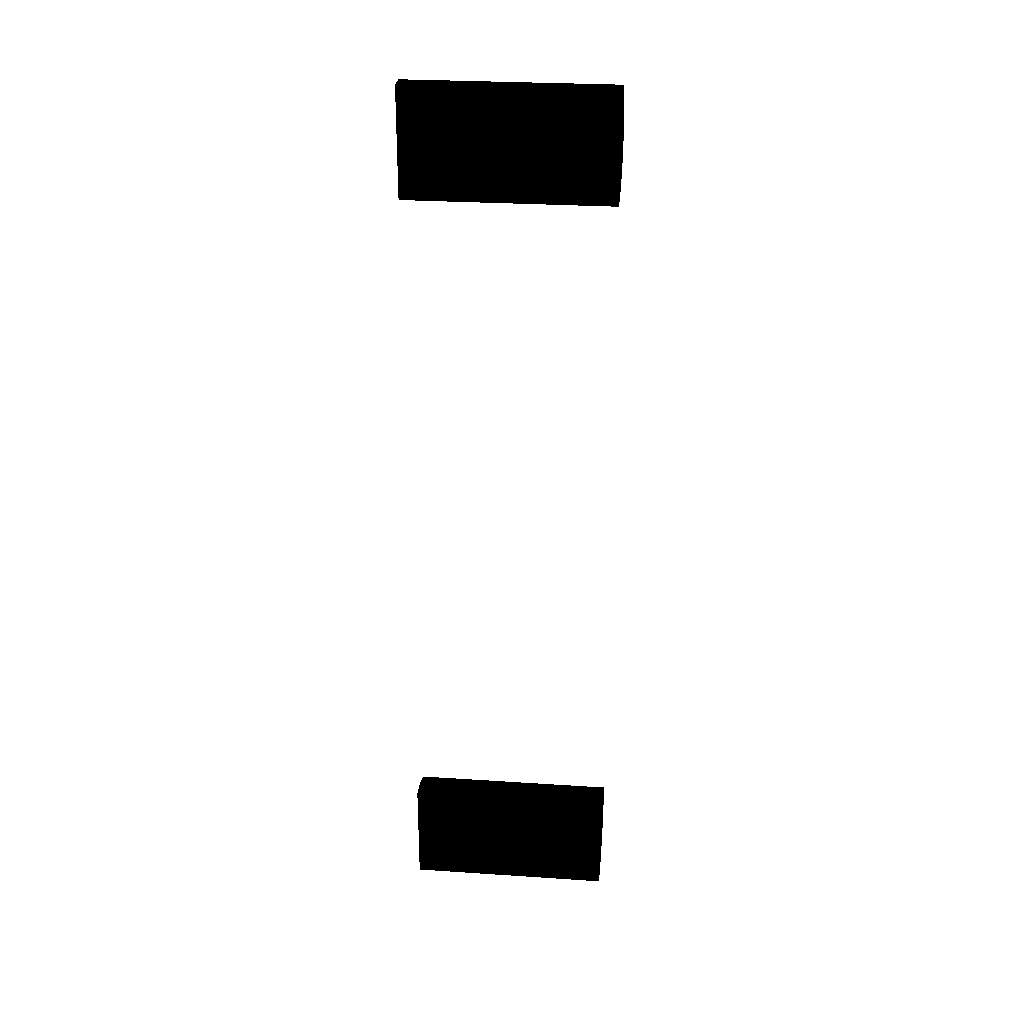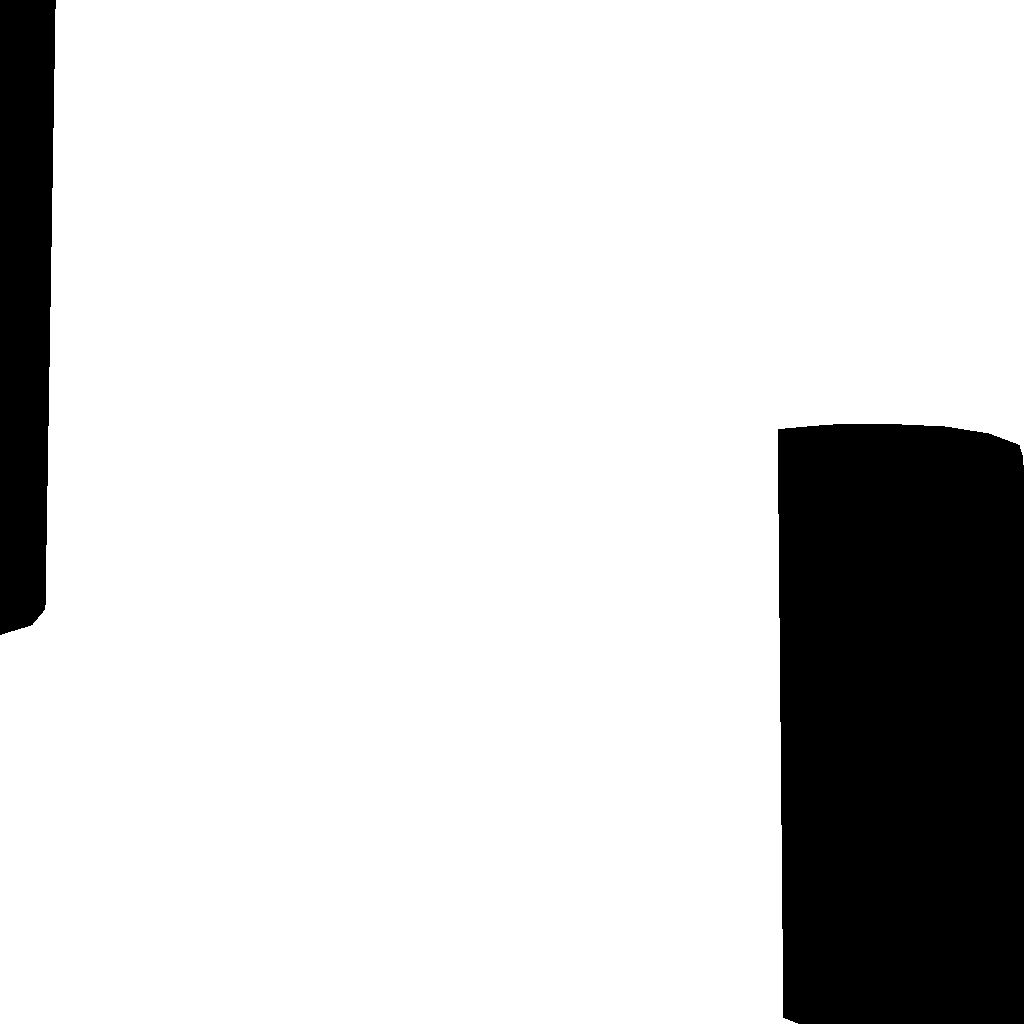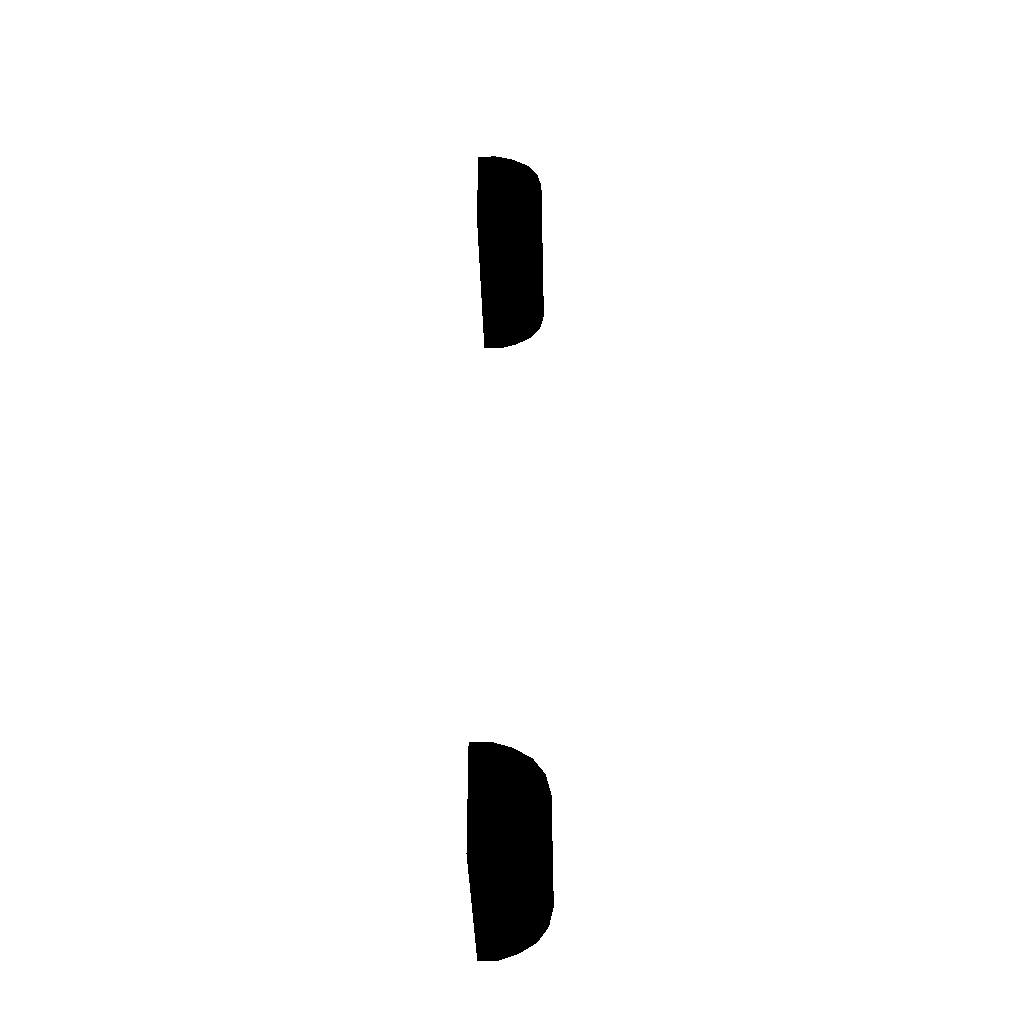
<metadata>
{"format":"obj","ext":"obj","renderer":"f3d","projection":"perspective","resolution":1024,"background":"white","views":[{"elev":27.4,"azim":-84.2,"up":"+Z"},{"elev":-12.5,"azim":21.4,"up":"+Y"},{"elev":-39.4,"azim":1.6,"up":"+Z"}]}
</metadata>
<code>
v -0.488 0.13 0.284 0 0 0
v -0.476 0.13 0.28 0 0 0
v -0.465 0.13 0.273 0 0 0
v -0.458 0.13 0.263 0 0 0
v -0.455 0.13 0.25 0 0 0
v -0.458 0.13 0.237 0 0 0
v -0.465 0.13 0.227 0 0 0
v -0.476 0.13 0.22 0 0 0
v -0.488 0.13 0.216 0 0 0
v -0.501 0.13 0.216 0 0 0
v -0.501 0.13 0.284 0 0 0
v -0.465 0.26 0.273 0 0 0
v -0.476 0.26 0.28 0 0 0
v -0.488 0.26 0.284 0 0 0
v -0.458 0.26 0.263 0 0 0
v -0.455 0.26 0.25 0 0 0
v -0.458 0.26 0.237 0 0 0
v -0.465 0.26 0.227 0 0 0
v -0.476 0.26 0.22 0 0 0
v -0.488 0.26 0.216 0 0 0
v -0.501 0.26 0.284 0 0 0
v -0.501 0.26 0.216 0 0 0
v -0.488 0.13 -0.216 0 0 0
v -0.476 0.13 -0.22 0 0 0
v -0.465 0.13 -0.227 0 0 0
v -0.458 0.13 -0.237 0 0 0
v -0.455 0.13 -0.25 0 0 0
v -0.458 0.13 -0.263 0 0 0
v -0.465 0.13 -0.273 0 0 0
v -0.476 0.13 -0.28 0 0 0
v -0.488 0.13 -0.284 0 0 0
v -0.5 0.13 -0.284 0 0 0
v -0.5 0.13 -0.216 0 0 0
v -0.501 0.13 0.284 0 0 0
v -0.501 0.26 0.284 0 0 0
v -0.488 0.26 0.284 0 0 0
v -0.488 0.13 0.284 0 0 0
v -0.476 0.26 0.28 0 0 0
v -0.476 0.13 0.28 0 0 0
v -0.465 0.26 0.273 0 0 0
v -0.465 0.13 0.273 0 0 0
v -0.458 0.26 0.263 0 0 0
v -0.458 0.13 0.263 0 0 0
v -0.455 0.26 0.25 0 0 0
v -0.455 0.13 0.25 0 0 0
v -0.458 0.26 0.237 0 0 0
v -0.458 0.13 0.237 0 0 0
v -0.465 0.26 0.227 0 0 0
v -0.465 0.13 0.227 0 0 0
v -0.476 0.26 0.22 0 0 0
v -0.476 0.13 0.22 0 0 0
v -0.488 0.26 0.216 0 0 0
v -0.488 0.13 0.216 0 0 0
v -0.501 0.26 0.216 0 0 0
v -0.501 0.13 0.216 0 0 0
v -0.5 0.26 -0.284 0 0 0
v -0.5 0.13 -0.284 0 0 0
v -0.488 0.13 -0.284 0 0 0
v -0.488 0.26 -0.284 0 0 0
v -0.476 0.13 -0.28 0 0 0
v -0.476 0.26 -0.28 0 0 0
v -0.465 0.13 -0.273 0 0 0
v -0.465 0.26 -0.273 0 0 0
v -0.458 0.13 -0.263 0 0 0
v -0.458 0.26 -0.263 0 0 0
v -0.455 0.13 -0.25 0 0 0
v -0.455 0.26 -0.25 0 0 0
v -0.458 0.13 -0.237 0 0 0
v -0.458 0.26 -0.237 0 0 0
v -0.465 0.13 -0.227 0 0 0
v -0.465 0.26 -0.227 0 0 0
v -0.476 0.13 -0.22 0 0 0
v -0.476 0.26 -0.22 0 0 0
v -0.488 0.13 -0.216 0 0 0
v -0.488 0.26 -0.216 0 0 0
v -0.5 0.13 -0.216 0 0 0
v -0.5 0.26 -0.216 0 0 0
v -0.5 0.26 -0.25 0 0 0
v -0.5 0.26 -0.284 0 0 0
v -0.488 0.26 -0.284 0 0 0
v -0.488 0.26 -0.25 0 0 0
v -0.476 0.26 -0.28 0 0 0
v -0.5 0.26 -0.216 0 0 0
v -0.465 0.26 -0.273 0 0 0
v -0.458 0.26 -0.263 0 0 0
v -0.455 0.26 -0.25 0 0 0
v -0.458 0.26 -0.237 0 0 0
v -0.488 0.26 -0.216 0 0 0
v -0.465 0.26 -0.227 0 0 0
v -0.476 0.26 -0.22 0 0 0
f 1 3 2
f 1 4 3
f 1 5 4
f 1 6 5
f 1 7 6
f 1 8 7
f 8 1 9
f 9 1 10
f 10 1 11
f 12 14 13
f 15 14 12
f 16 14 15
f 17 14 16
f 18 14 17
f 19 14 18
f 14 19 20
f 14 20 21
f 21 20 22
f 23 25 24
f 23 26 25
f 23 27 26
f 23 28 27
f 23 29 28
f 23 30 29
f 30 23 31
f 31 23 32
f 32 23 33
f 34 36 35
f 37 36 34
f 37 38 36
f 39 38 37
f 39 40 38
f 41 40 39
f 41 42 40
f 43 42 41
f 43 44 42
f 45 44 43
f 45 46 44
f 47 46 45
f 47 48 46
f 49 48 47
f 49 50 48
f 51 50 49
f 51 52 50
f 53 52 51
f 52 53 54
f 54 53 55
f 56 58 57
f 59 58 56
f 58 59 60
f 60 59 61
f 60 61 62
f 62 61 63
f 62 63 64
f 64 63 65
f 64 65 66
f 66 65 67
f 66 67 68
f 68 67 69
f 68 69 70
f 70 69 71
f 70 71 72
f 72 71 73
f 72 73 74
f 74 73 75
f 74 75 76
f 76 75 77
f 78 80 79
f 81 80 78
f 81 82 80
f 83 81 78
f 82 81 84
f 84 81 85
f 85 81 86
f 81 87 86
f 88 81 83
f 87 81 88
f 87 88 89
f 89 88 90

</code>
